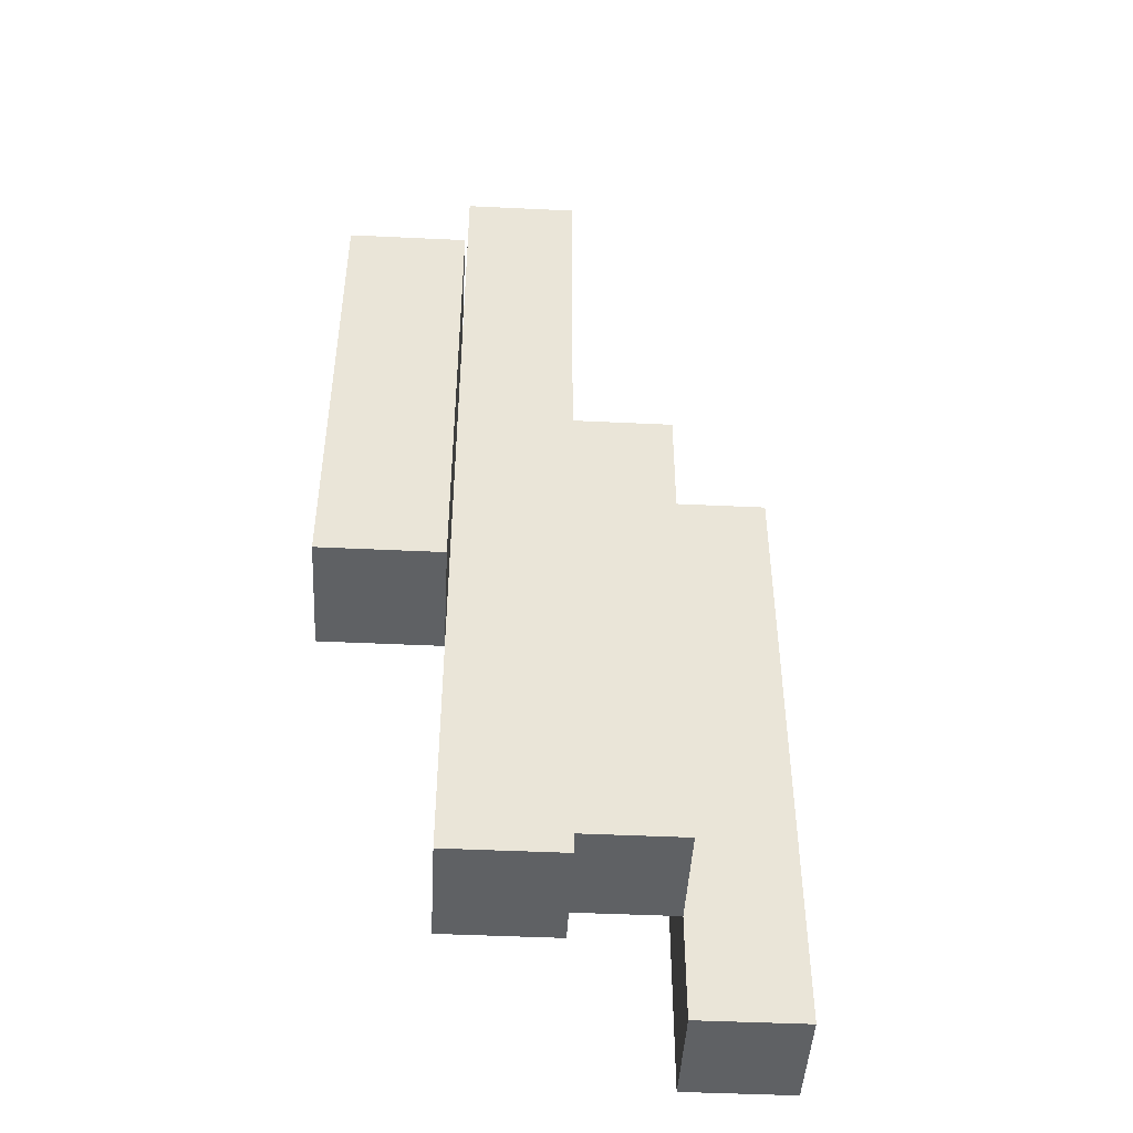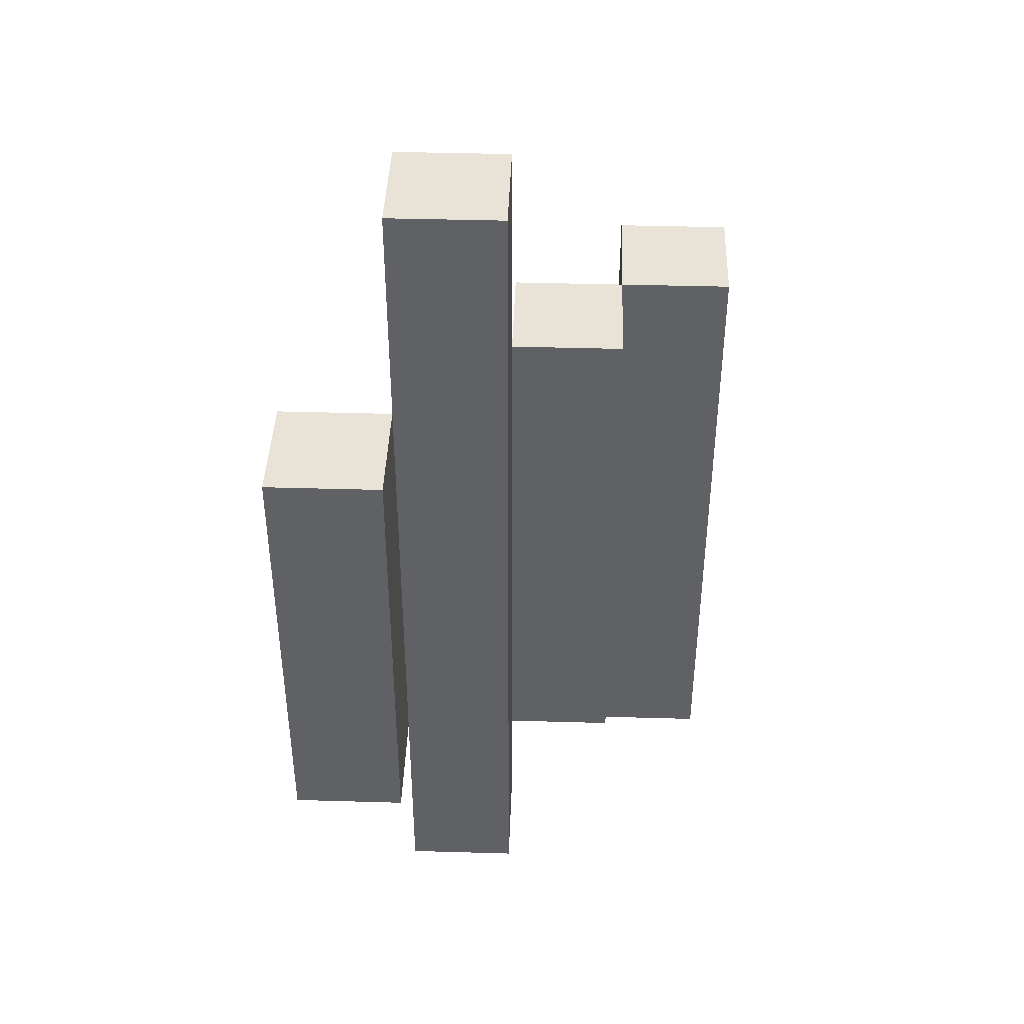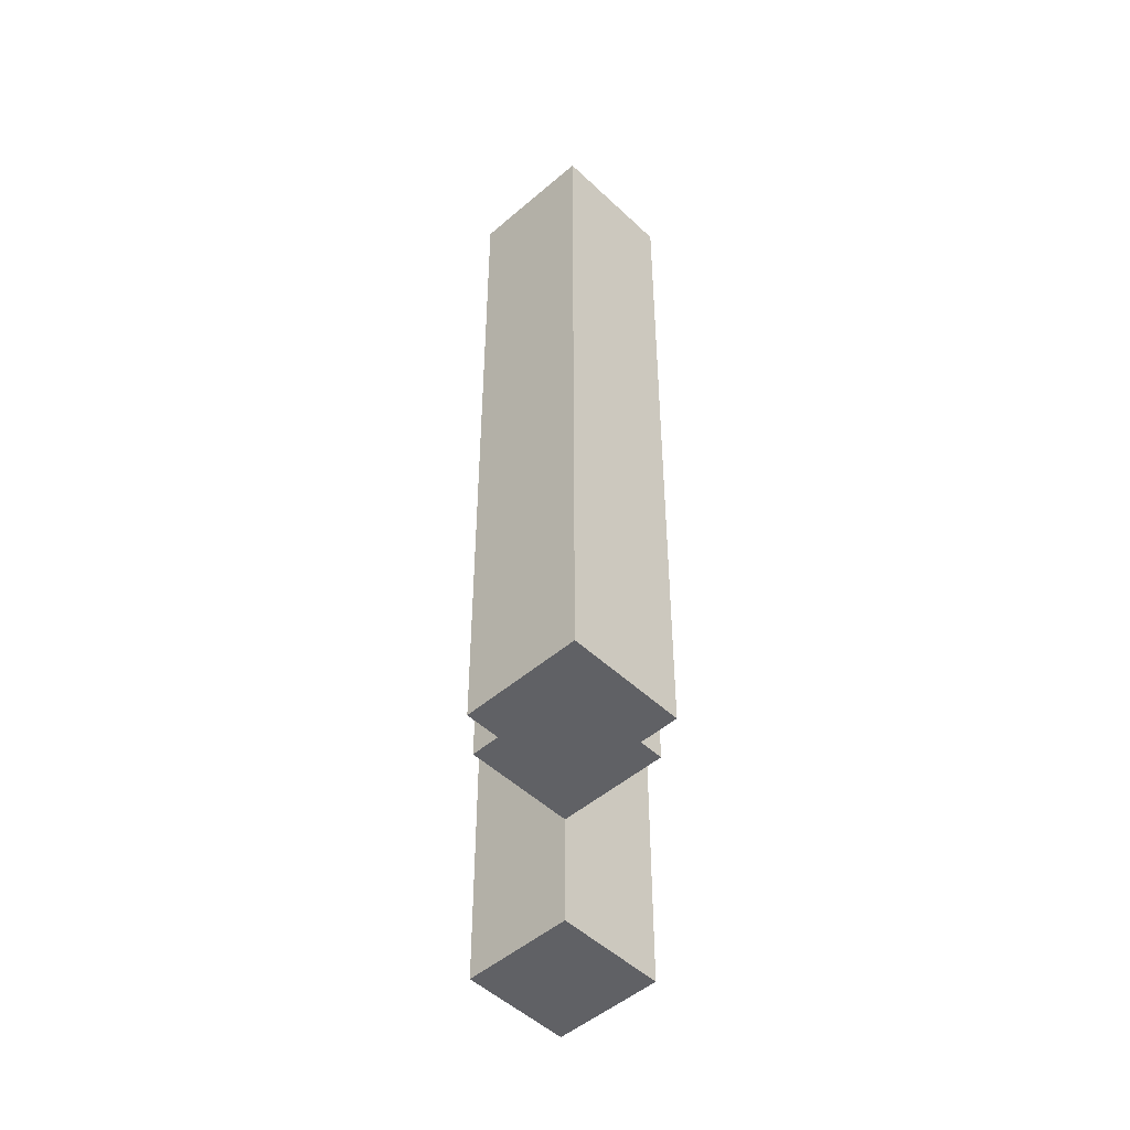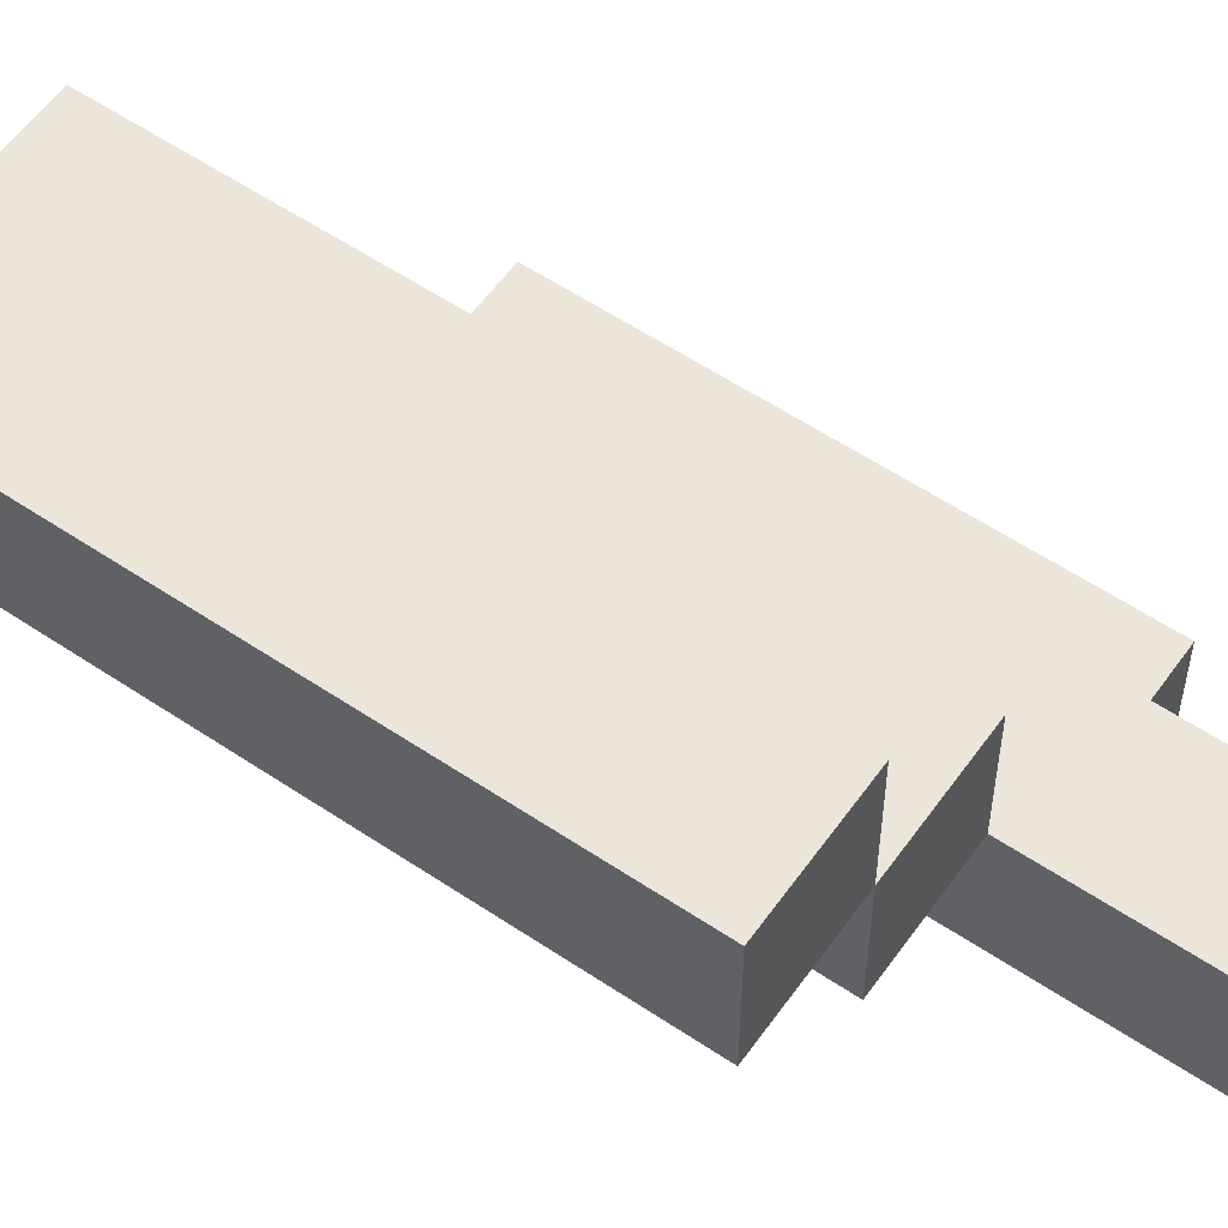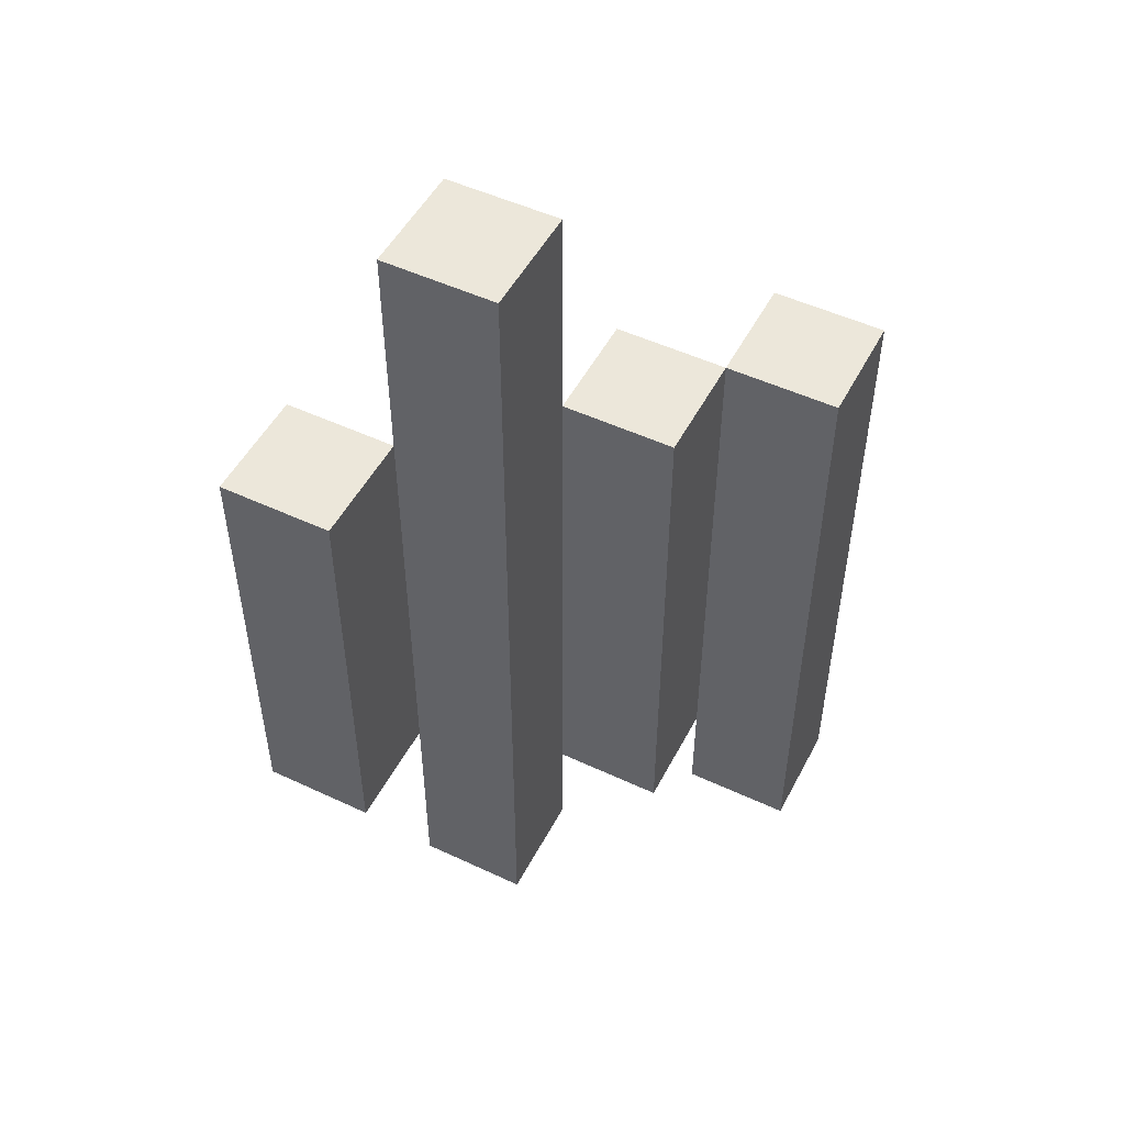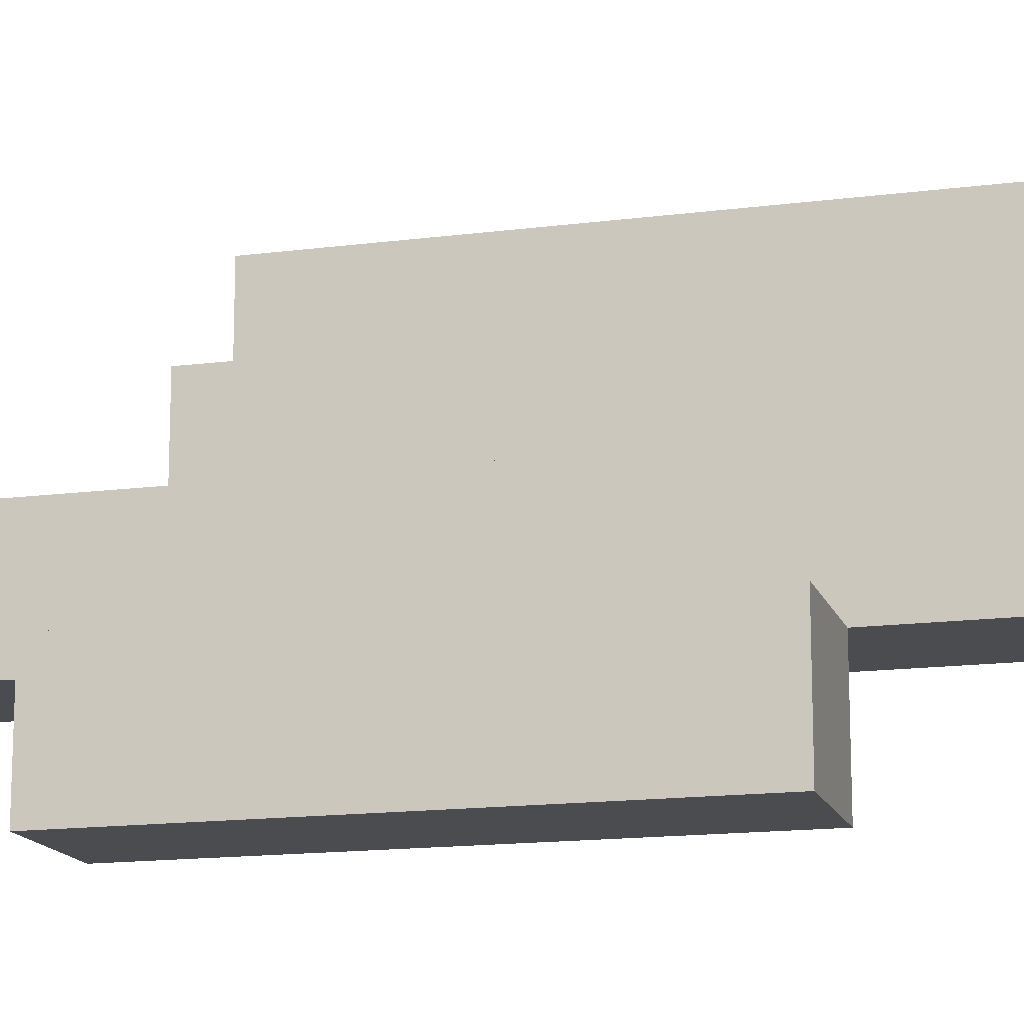
<metadata>
{"format":"obj","ext":"obj","renderer":"f3d","projection":"perspective","resolution":1024,"background":"white","views":[{"elev":-46.4,"azim":86.9,"up":"+Z"},{"elev":41.8,"azim":92.0,"up":"+Z"},{"elev":-49.0,"azim":-136.3,"up":"+Z"},{"elev":57.1,"azim":-55.0,"up":"+Y"},{"elev":50.7,"azim":117.1,"up":"+Z"},{"elev":-15.2,"azim":105.5,"up":"+Y"}]}
</metadata>
<code>
o
v 0.6 2.5 -0.2
v 0.6 2.5 -0.3
v 0.6 2.5 -0.4
v 0.6 2.5 -0.5
v 0.6 2.5 -0.6
v 0.6 2.5 -0.7
v 0.6 2.5 -0.8
v 0.6 2.6 -0.2
v 0.6 2.6 -0.3
v 0.6 2.6 -0.4
v 0.6 2.6 -0.5
v 0.6 2.6 -0.6
v 0.6 2.6 -0.7
v 0.6 2.6 -0.8
v 0.7 2.4 -0.2
v 0.7 2.4 -0.3
v 0.7 2.4 -0.4
v 0.7 2.4 -0.5
v 0.7 2.4 -0.6
v 0.7 2.4 -0.7
v 0.7 2.5 -0.2
v 0.7 2.5 -0.3
v 0.7 2.5 -0.4
v 0.7 2.5 -0.5
v 0.7 2.5 -0.6
v 0.7 2.5 -0.7
v 0.8 2.3 2.235e-08
v 0.8 2.3 -0.1
v 0.8 2.3 -0.2
v 0.8 2.3 -0.3
v 0.8 2.3 -0.4
v 0.8 2.3 -0.5
v 0.8 2.3 -0.6
v 0.8 2.3 -0.7
v 0.8 2.3 -0.8
v 0.8 2.4 2.235e-08
v 0.8 2.4 -0.1
v 0.8 2.4 -0.2
v 0.8 2.4 -0.3
v 0.8 2.4 -0.4
v 0.8 2.4 -0.5
v 0.8 2.4 -0.6
v 0.8 2.4 -0.7
v 0.8 2.4 -0.8
v 0.9 2.2 -0.2
v 0.9 2.2 -0.6
v 0.9 2.3 -0.2
v 0.9 2.3 -0.3
v 0.9 2.3 -0.4
v 0.9 2.3 -0.5
v 0.9 2.3 -0.6
v 0.7 2.5 -0.2
v 0.7 2.5 -0.3
v 0.7 2.5 -0.4
v 0.7 2.5 -0.5
v 0.7 2.5 -0.6
v 0.7 2.5 -0.7
v 0.7 2.5 -0.8
v 0.7 2.6 -0.2
v 0.7 2.6 -0.3
v 0.7 2.6 -0.4
v 0.7 2.6 -0.5
v 0.7 2.6 -0.6
v 0.7 2.6 -0.7
v 0.7 2.6 -0.8
v 0.8 2.4 -0.2
v 0.8 2.4 -0.3
v 0.8 2.4 -0.4
v 0.8 2.4 -0.5
v 0.8 2.4 -0.6
v 0.8 2.4 -0.7
v 0.8 2.5 -0.2
v 0.8 2.5 -0.3
v 0.8 2.5 -0.4
v 0.8 2.5 -0.5
v 0.8 2.5 -0.6
v 0.8 2.5 -0.7
v 0.9 2.3 2.235e-08
v 0.9 2.3 -0.1
v 0.9 2.3 -0.2
v 0.9 2.3 -0.3
v 0.9 2.3 -0.4
v 0.9 2.3 -0.5
v 0.9 2.3 -0.6
v 0.9 2.3 -0.7
v 0.9 2.3 -0.8
v 0.9 2.4 2.235e-08
v 0.9 2.4 -0.1
v 0.9 2.4 -0.2
v 0.9 2.4 -0.3
v 0.9 2.4 -0.4
v 0.9 2.4 -0.5
v 0.9 2.4 -0.6
v 0.9 2.4 -0.7
v 0.9 2.4 -0.8
v 1 2.2 -0.2
v 1 2.2 -0.6
v 1 2.3 -0.2
v 1 2.3 -0.6
v 0.8 2.3 2.235e-08
v 0.8 2.4 2.235e-08
v 0.9 2.3 2.235e-08
v 0.9 2.4 2.235e-08
v 0.6 2.5 -0.2
v 0.6 2.6 -0.2
v 0.7 2.4 -0.2
v 0.7 2.5 -0.2
v 0.7 2.6 -0.2
v 0.8 2.4 -0.2
v 0.8 2.5 -0.2
v 0.9 2.2 -0.2
v 0.9 2.3 -0.2
v 1 2.2 -0.2
v 1 2.3 -0.2
v 0.9 2.2 -0.6
v 0.9 2.3 -0.6
v 1 2.2 -0.6
v 1 2.3 -0.6
v 0.7 2.4 -0.7
v 0.7 2.5 -0.7
v 0.8 2.4 -0.7
v 0.8 2.5 -0.7
v 0.6 2.5 -0.8
v 0.6 2.6 -0.8
v 0.7 2.5 -0.8
v 0.7 2.6 -0.8
v 0.8 2.3 -0.8
v 0.8 2.4 -0.8
v 0.9 2.3 -0.8
v 0.9 2.4 -0.8
v 0.9 2.2 -0.2
v 1 2.2 -0.2
v 0.9 2.2 -0.6
v 1 2.2 -0.6
v 0.8 2.3 2.235e-08
v 0.9 2.3 2.235e-08
v 0.8 2.3 -0.1
v 0.9 2.3 -0.1
v 0.8 2.3 -0.2
v 0.9 2.3 -0.2
v 0.8 2.3 -0.3
v 0.9 2.3 -0.3
v 0.8 2.3 -0.4
v 0.9 2.3 -0.4
v 0.8 2.3 -0.5
v 0.9 2.3 -0.5
v 0.8 2.3 -0.6
v 0.9 2.3 -0.6
v 0.8 2.3 -0.7
v 0.9 2.3 -0.7
v 0.8 2.3 -0.8
v 0.9 2.3 -0.8
v 0.7 2.4 -0.2
v 0.8 2.4 -0.2
v 0.7 2.4 -0.3
v 0.8 2.4 -0.3
v 0.7 2.4 -0.4
v 0.8 2.4 -0.4
v 0.7 2.4 -0.5
v 0.8 2.4 -0.5
v 0.7 2.4 -0.6
v 0.8 2.4 -0.6
v 0.7 2.4 -0.7
v 0.8 2.4 -0.7
v 0.6 2.5 -0.2
v 0.7 2.5 -0.2
v 0.6 2.5 -0.3
v 0.7 2.5 -0.3
v 0.6 2.5 -0.4
v 0.7 2.5 -0.4
v 0.6 2.5 -0.5
v 0.7 2.5 -0.5
v 0.6 2.5 -0.6
v 0.7 2.5 -0.6
v 0.6 2.5 -0.7
v 0.7 2.5 -0.7
v 0.6 2.5 -0.8
v 0.7 2.5 -0.8
v 0.9 2.3 -0.2
v 1 2.3 -0.2
v 0.9 2.3 -0.3
v 0.9 2.3 -0.4
v 0.9 2.3 -0.5
v 0.9 2.3 -0.6
v 1 2.3 -0.6
v 0.8 2.4 2.235e-08
v 0.9 2.4 2.235e-08
v 0.8 2.4 -0.1
v 0.9 2.4 -0.1
v 0.8 2.4 -0.2
v 0.9 2.4 -0.2
v 0.8 2.4 -0.3
v 0.9 2.4 -0.3
v 0.8 2.4 -0.4
v 0.9 2.4 -0.4
v 0.8 2.4 -0.5
v 0.9 2.4 -0.5
v 0.8 2.4 -0.6
v 0.9 2.4 -0.6
v 0.8 2.4 -0.7
v 0.9 2.4 -0.7
v 0.8 2.4 -0.8
v 0.9 2.4 -0.8
v 0.7 2.5 -0.2
v 0.8 2.5 -0.2
v 0.7 2.5 -0.3
v 0.8 2.5 -0.3
v 0.7 2.5 -0.4
v 0.8 2.5 -0.4
v 0.7 2.5 -0.5
v 0.8 2.5 -0.5
v 0.7 2.5 -0.6
v 0.8 2.5 -0.6
v 0.7 2.5 -0.7
v 0.8 2.5 -0.7
v 0.6 2.6 -0.2
v 0.7 2.6 -0.2
v 0.6 2.6 -0.3
v 0.7 2.6 -0.3
v 0.6 2.6 -0.4
v 0.7 2.6 -0.4
v 0.6 2.6 -0.5
v 0.7 2.6 -0.5
v 0.6 2.6 -0.6
v 0.7 2.6 -0.6
v 0.6 2.6 -0.7
v 0.7 2.6 -0.7
v 0.6 2.6 -0.8
v 0.7 2.6 -0.8
f 8 2 1
f 9 3 2
f 9 2 8
f 10 4 3
f 10 3 9
f 11 5 4
f 11 4 10
f 12 6 5
f 12 5 11
f 13 7 6
f 13 6 12
f 14 7 13
f 21 16 15
f 22 17 16
f 22 16 21
f 23 18 17
f 23 17 22
f 24 19 18
f 24 18 23
f 25 20 19
f 25 19 24
f 26 20 25
f 36 28 27
f 37 29 28
f 37 28 36
f 38 30 29
f 38 29 37
f 39 31 30
f 39 30 38
f 40 32 31
f 40 31 39
f 41 33 32
f 41 32 40
f 42 34 33
f 42 33 41
f 43 35 34
f 43 34 42
f 44 35 43
f 47 46 45
f 48 46 47
f 49 46 48
f 50 46 49
f 51 46 50
f 52 53 59
f 53 54 60
f 59 53 60
f 54 55 61
f 60 54 61
f 55 56 62
f 61 55 62
f 56 57 63
f 62 56 63
f 57 58 64
f 63 57 64
f 64 58 65
f 66 67 72
f 67 68 73
f 72 67 73
f 68 69 74
f 73 68 74
f 69 70 75
f 74 69 75
f 70 71 76
f 75 70 76
f 76 71 77
f 78 79 87
f 79 80 88
f 87 79 88
f 80 81 89
f 88 80 89
f 81 82 90
f 89 81 90
f 82 83 91
f 90 82 91
f 83 84 92
f 91 83 92
f 84 85 93
f 92 84 93
f 85 86 94
f 93 85 94
f 94 86 95
f 96 97 98
f 98 97 99
f 102 101 100
f 103 101 102
f 107 105 104
f 108 105 107
f 109 107 106
f 110 107 109
f 113 112 111
f 114 112 113
f 115 116 117
f 117 116 118
f 119 120 121
f 121 120 122
f 123 124 125
f 125 124 126
f 127 128 129
f 129 128 130
f 133 132 131
f 134 132 133
f 137 136 135
f 138 136 137
f 139 138 137
f 140 138 139
f 141 140 139
f 142 140 141
f 143 142 141
f 144 142 143
f 145 144 143
f 146 144 145
f 147 146 145
f 148 146 147
f 149 148 147
f 150 148 149
f 151 150 149
f 152 150 151
f 155 154 153
f 156 154 155
f 157 156 155
f 158 156 157
f 159 158 157
f 160 158 159
f 161 160 159
f 162 160 161
f 163 162 161
f 164 162 163
f 167 166 165
f 168 166 167
f 169 168 167
f 170 168 169
f 171 170 169
f 172 170 171
f 173 172 171
f 174 172 173
f 175 174 173
f 176 174 175
f 177 176 175
f 178 176 177
f 179 180 181
f 181 180 182
f 182 180 183
f 183 180 184
f 184 180 185
f 186 187 188
f 188 187 189
f 188 189 190
f 190 189 191
f 190 191 192
f 192 191 193
f 192 193 194
f 194 193 195
f 194 195 196
f 196 195 197
f 196 197 198
f 198 197 199
f 198 199 200
f 200 199 201
f 200 201 202
f 202 201 203
f 204 205 206
f 206 205 207
f 206 207 208
f 208 207 209
f 208 209 210
f 210 209 211
f 210 211 212
f 212 211 213
f 212 213 214
f 214 213 215
f 216 217 218
f 218 217 219
f 218 219 220
f 220 219 221
f 220 221 222
f 222 221 223
f 222 223 224
f 224 223 225
f 224 225 226
f 226 225 227
f 226 227 228
f 228 227 229

</code>
